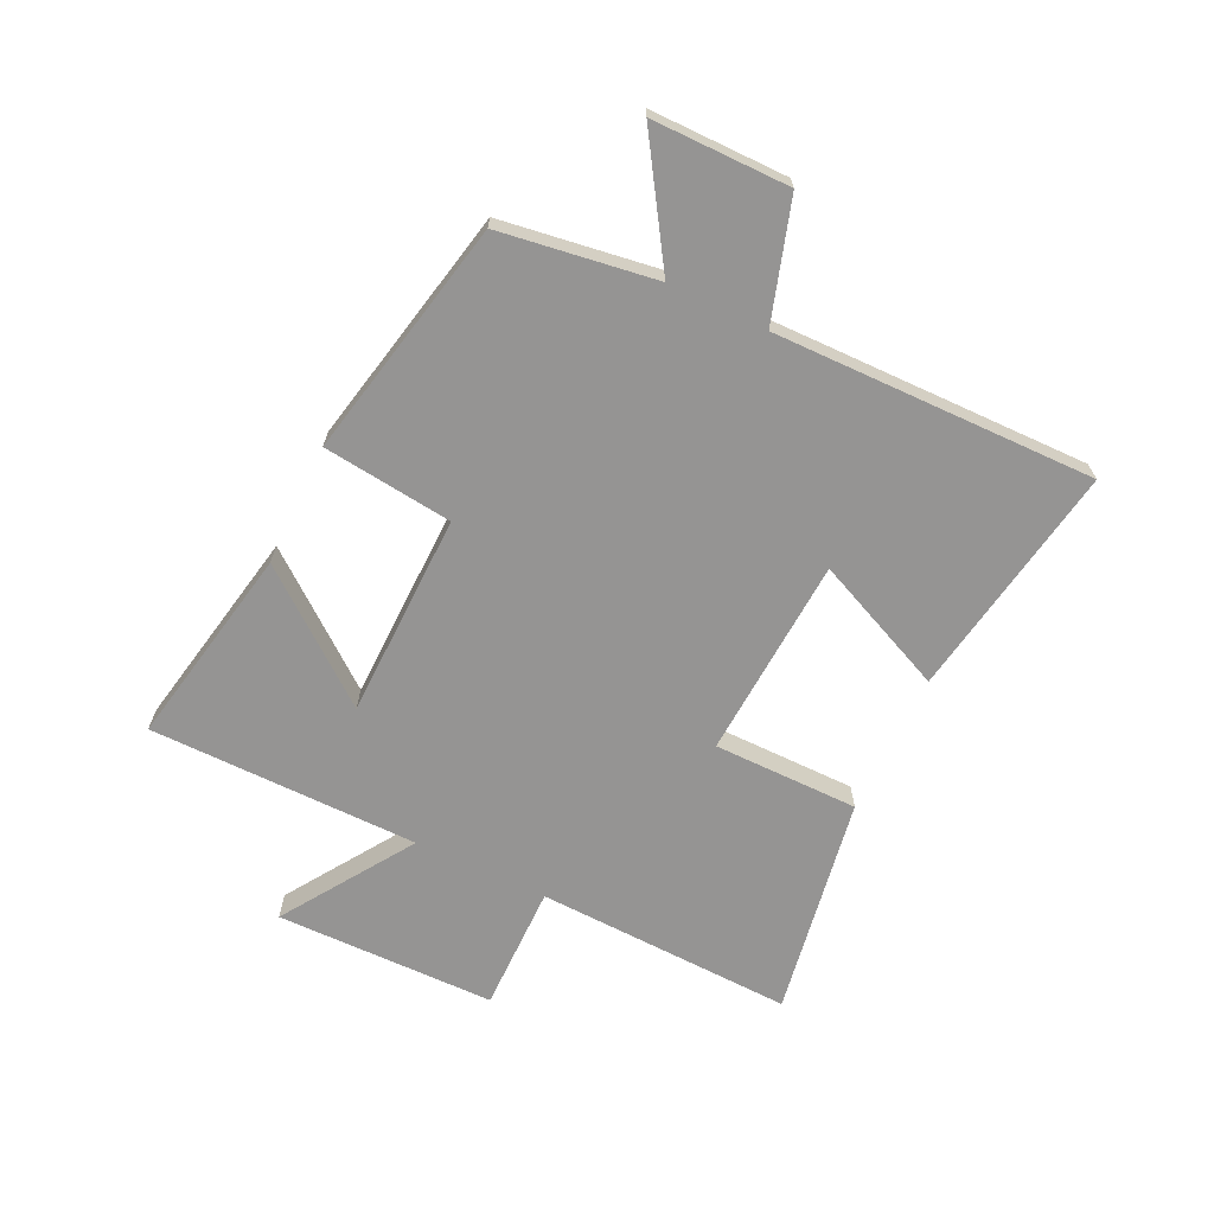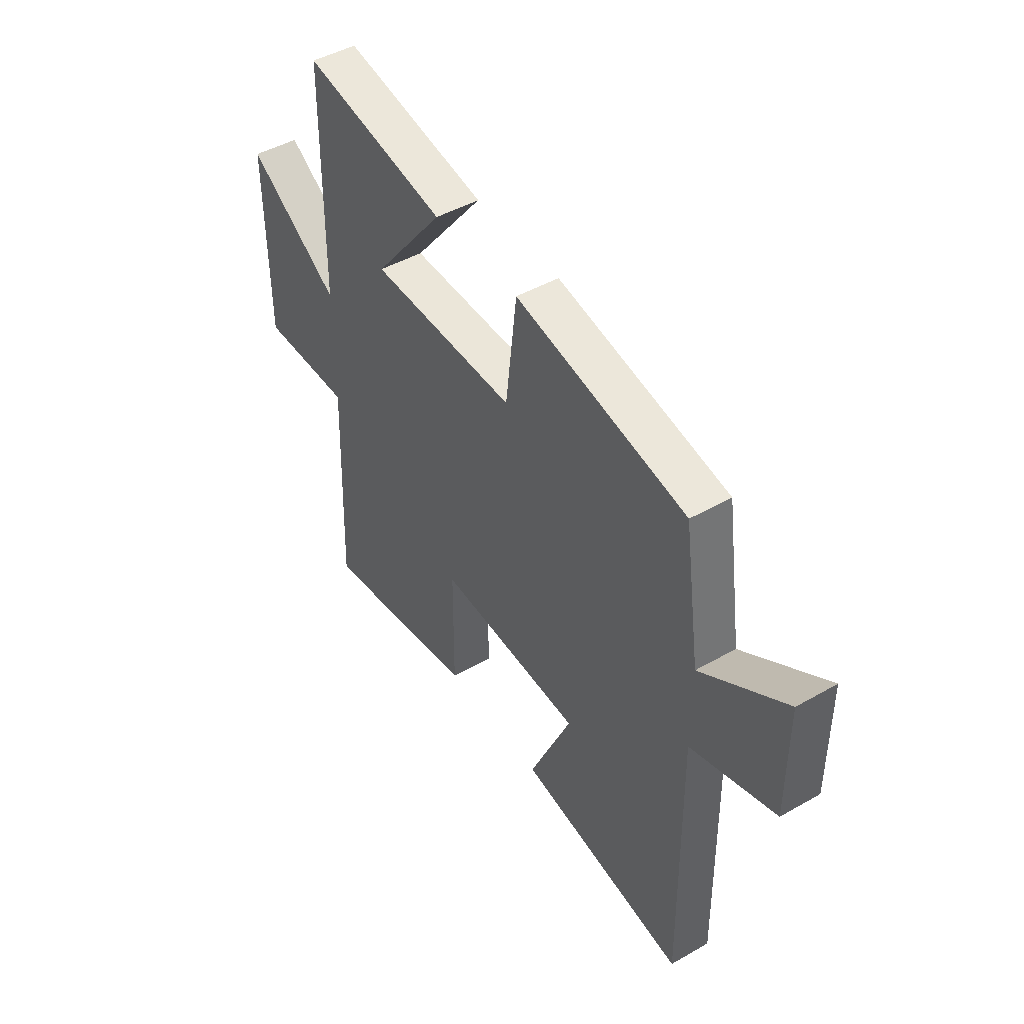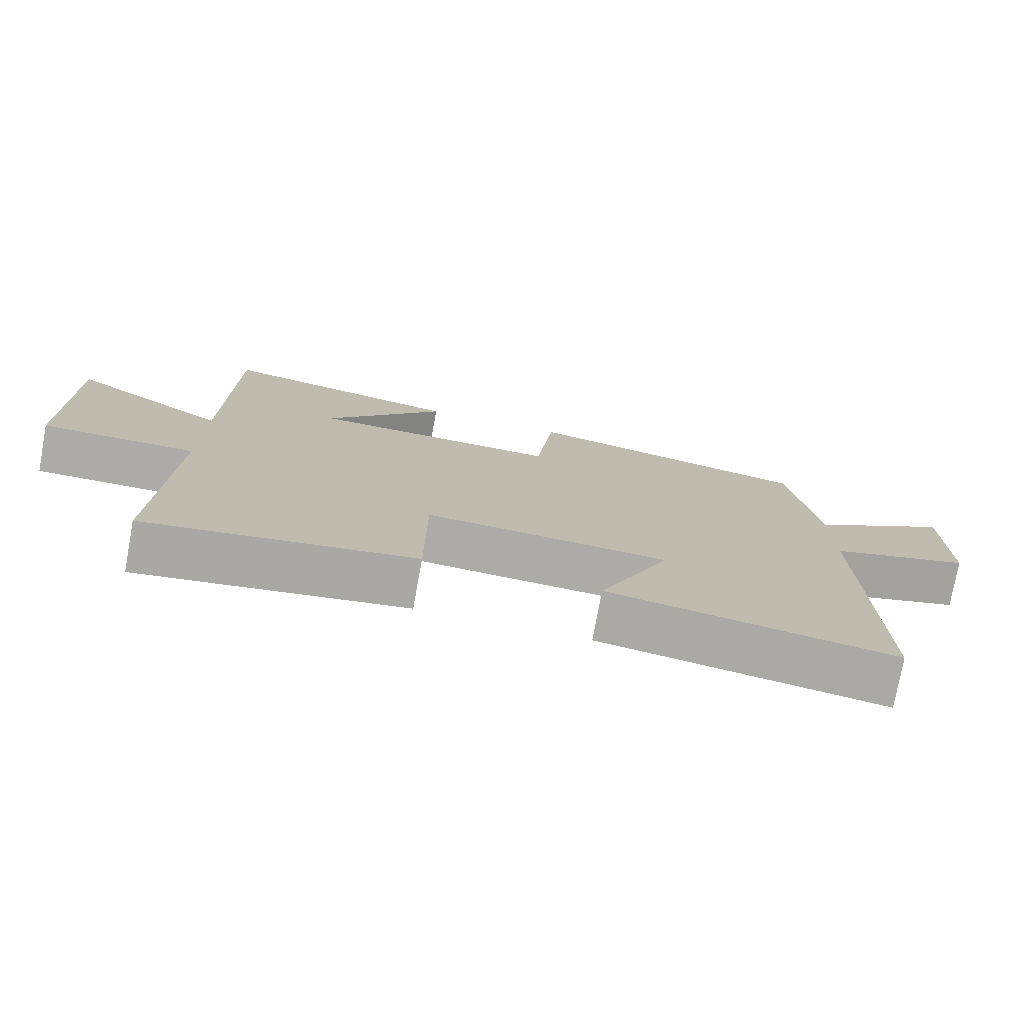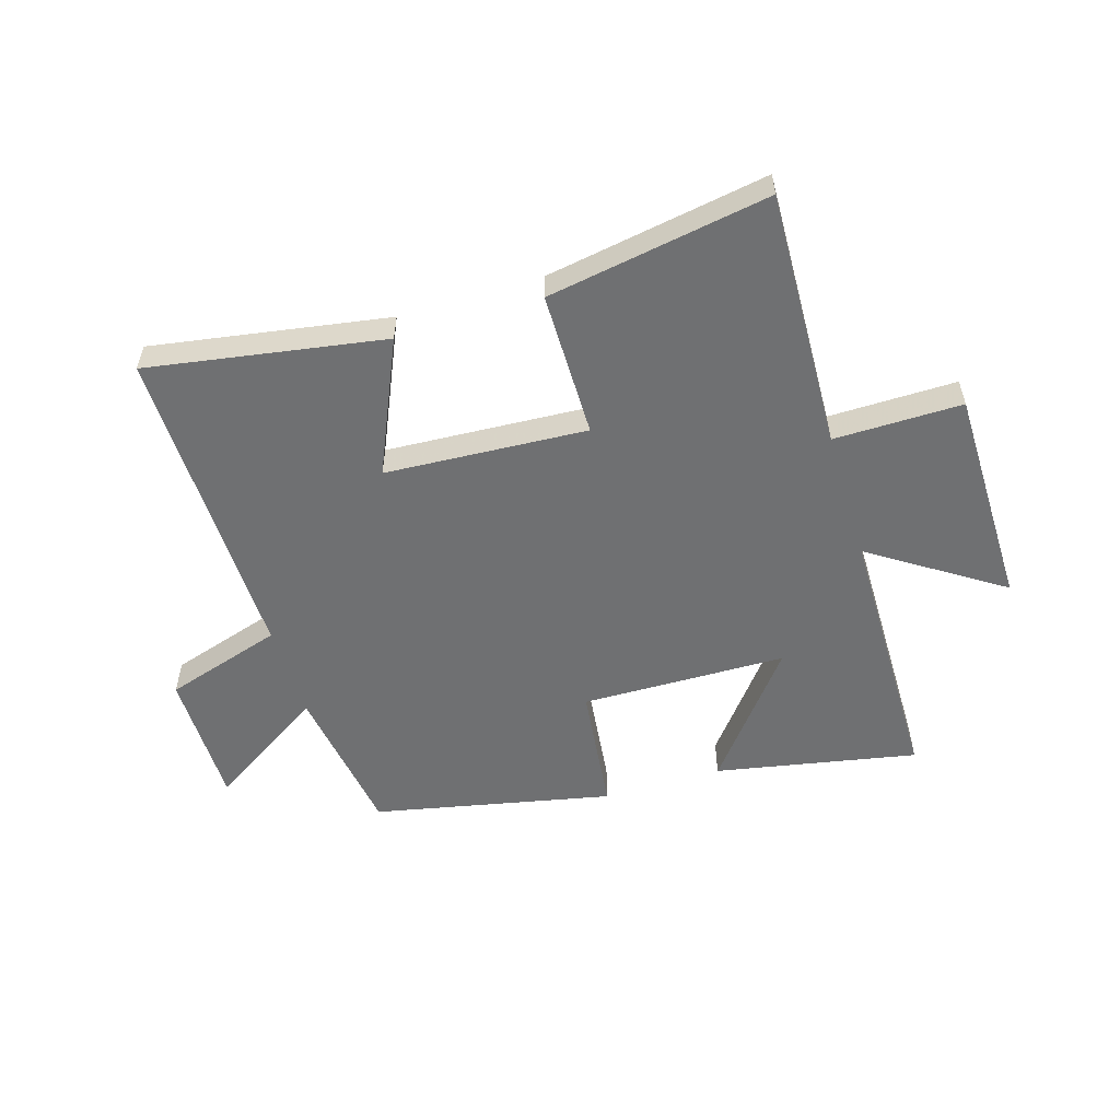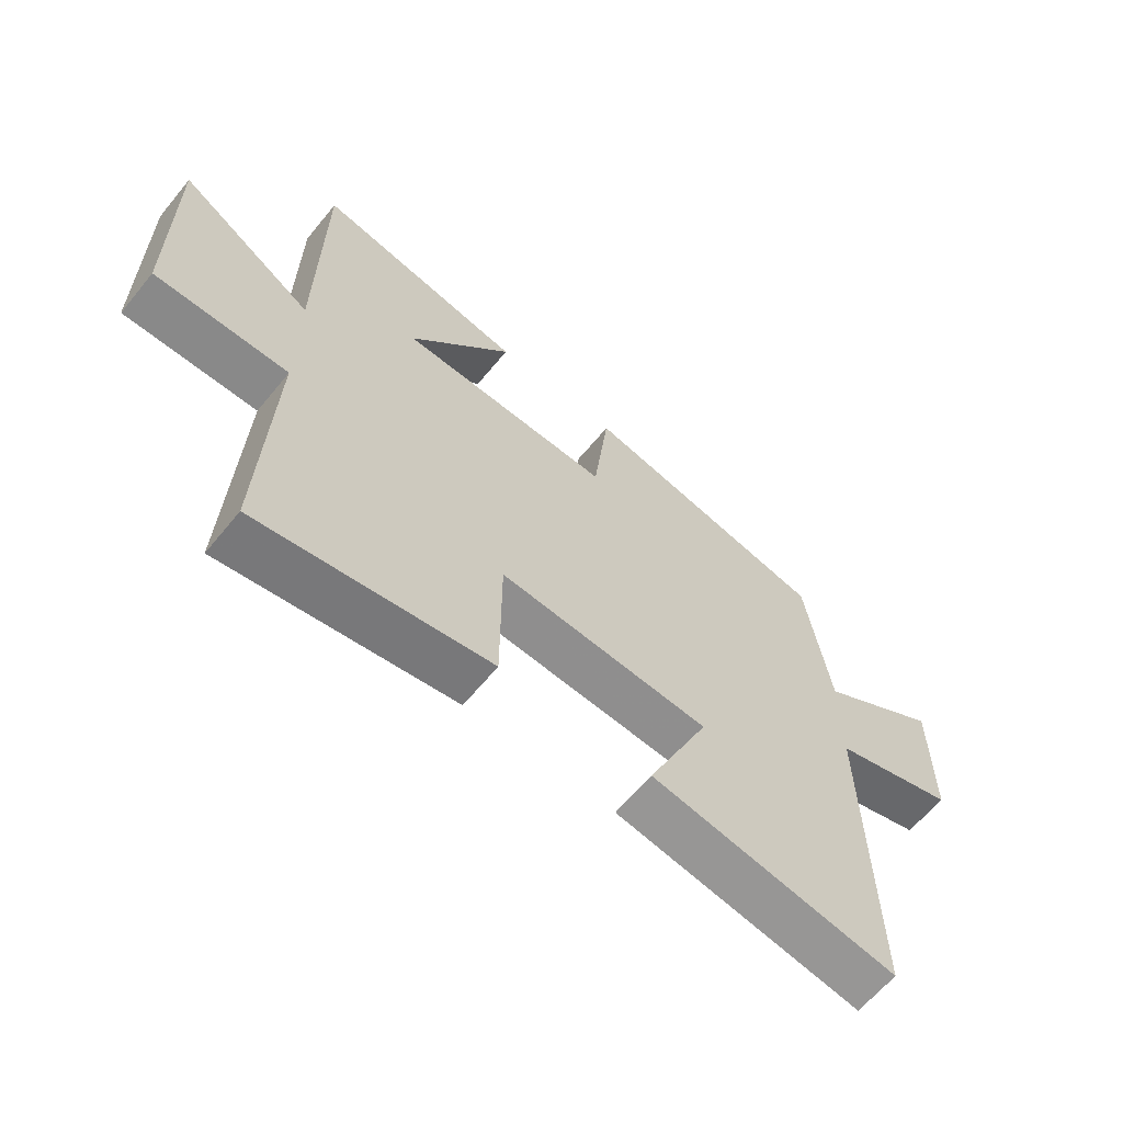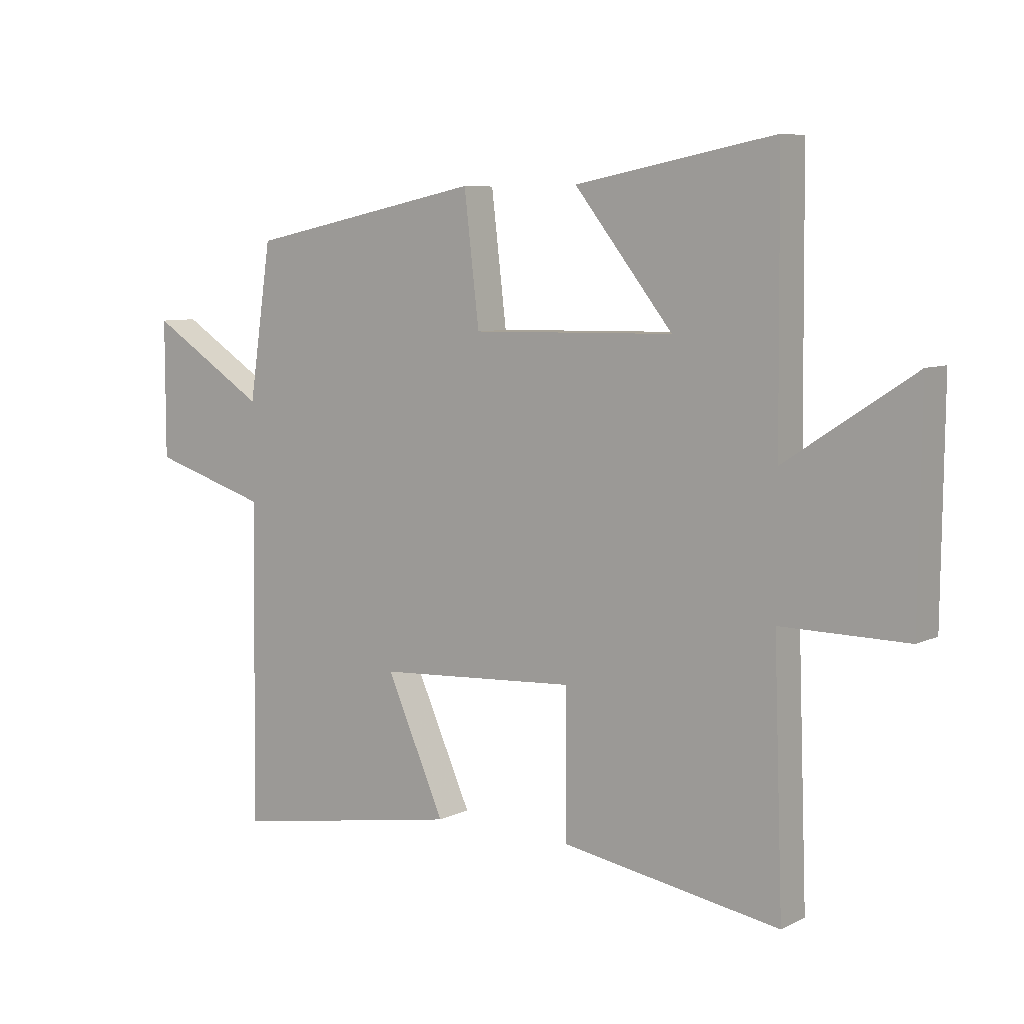
<metadata>
{"format":"obj","ext":"obj","renderer":"f3d","projection":"perspective","resolution":1024,"background":"white","views":[{"elev":-67.1,"azim":64.4,"up":"+Y"},{"elev":46.0,"azim":56.8,"up":"+Z"},{"elev":-76.3,"azim":-10.4,"up":"+Z"},{"elev":-54.8,"azim":-163.0,"up":"+Y"},{"elev":-63.3,"azim":-39.4,"up":"+Z"},{"elev":7.2,"azim":-143.6,"up":"+Z"}]}
</metadata>
<code>
v 0.508 0.07 -0.567
v 0.106 0.07 -0.5
v 0.207 0.07 -0.272
v -0.137 0.07 -0.252
v -0.138 0.07 -0.5
v -0.516 0.07 -0.564
v -0.5 0.07 -0.123
v -0.718 0.07 -0.125
v -0.722 0.07 0.251
v -0.5 0.07 0.105
v -0.496 0.07 0.566
v -0.152 0.07 0.5
v -0.322 0.07 0.285
v 0.028 0.07 0.279
v 0.054 0.07 0.5
v 0.461 0.07 0.415
v 0.5 0.07 0.15
v 0.702 0.07 0.279
v 0.702 0.07 0.045
v 0.5 0.07 -0.018
v 0.508 0 -0.567
v 0.106 0 -0.5
v 0.207 0 -0.272
v -0.137 0 -0.252
v -0.138 0 -0.5
v -0.516 0 -0.564
v -0.5 0 -0.123
v -0.718 0 -0.125
v -0.722 0 0.251
v -0.5 0 0.105
v -0.496 0 0.566
v -0.152 0 0.5
v -0.322 0 0.285
v 0.028 0 0.279
v 0.054 0 0.5
v 0.461 0 0.415
v 0.5 0 0.15
v 0.702 0 0.279
v 0.702 0 0.045
v 0.5 0 -0.018
f 17 18 19 20
f 16 17 20
f 15 16 20
f 14 15 20
f 13 14 20 1
f 10 11 12 13
f 7 8 9 10
f 7 10 13
f 6 7 13
f 5 6 13
f 4 5 13
f 3 4 13
f 1 2 3
f 1 3 13
f 40 39 38 37
f 40 37 36
f 40 36 35
f 40 35 34
f 21 40 34 33
f 33 32 31 30
f 30 29 28 27
f 33 30 27
f 33 27 26
f 33 26 25
f 33 25 24
f 33 24 23
f 23 22 21
f 33 23 21
f 1 21 22 2
f 2 22 23 3
f 3 23 24 4
f 4 24 25 5
f 5 25 26 6
f 6 26 27 7
f 7 27 28 8
f 8 28 29 9
f 9 29 30 10
f 10 30 31 11
f 11 31 32 12
f 12 32 33 13
f 13 33 34 14
f 14 34 35 15
f 15 35 36 16
f 16 36 37 17
f 17 37 38 18
f 18 38 39 19
f 19 39 40 20
f 20 40 21 1

</code>
